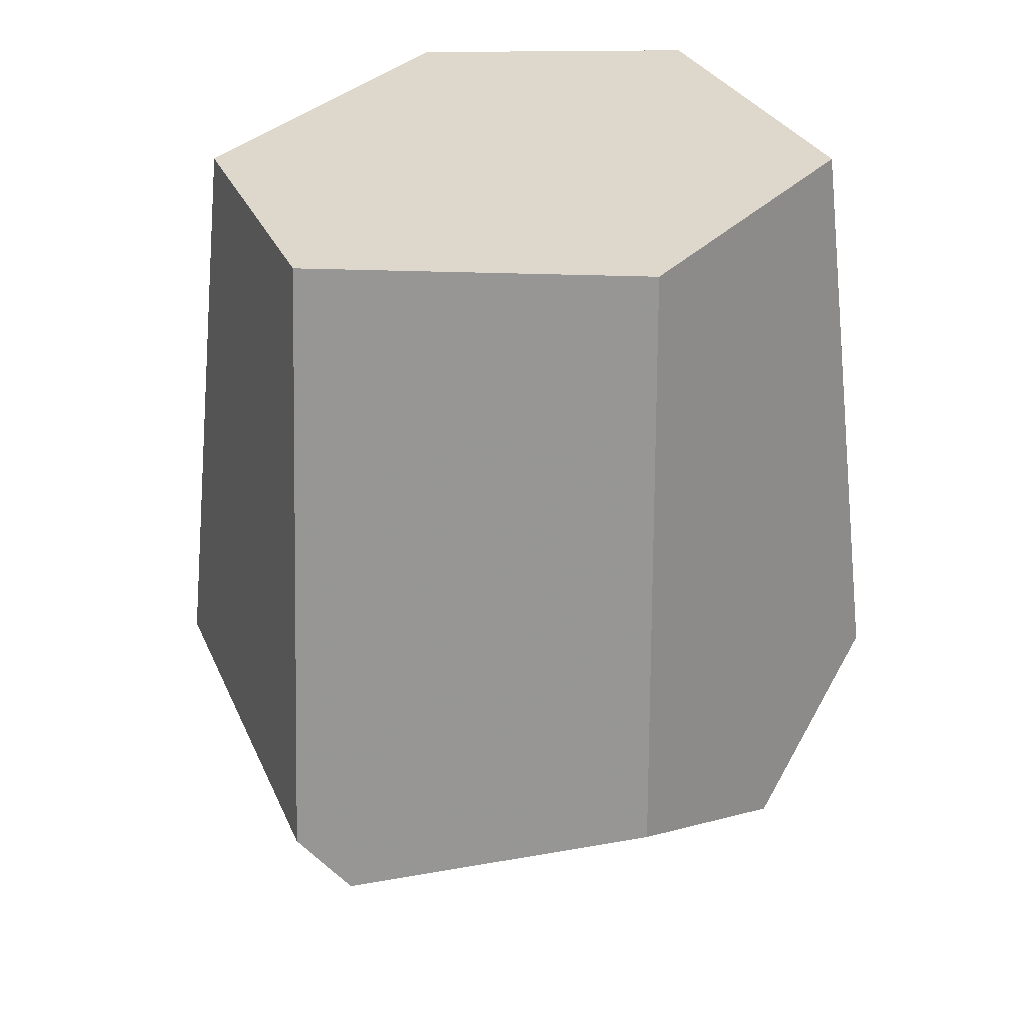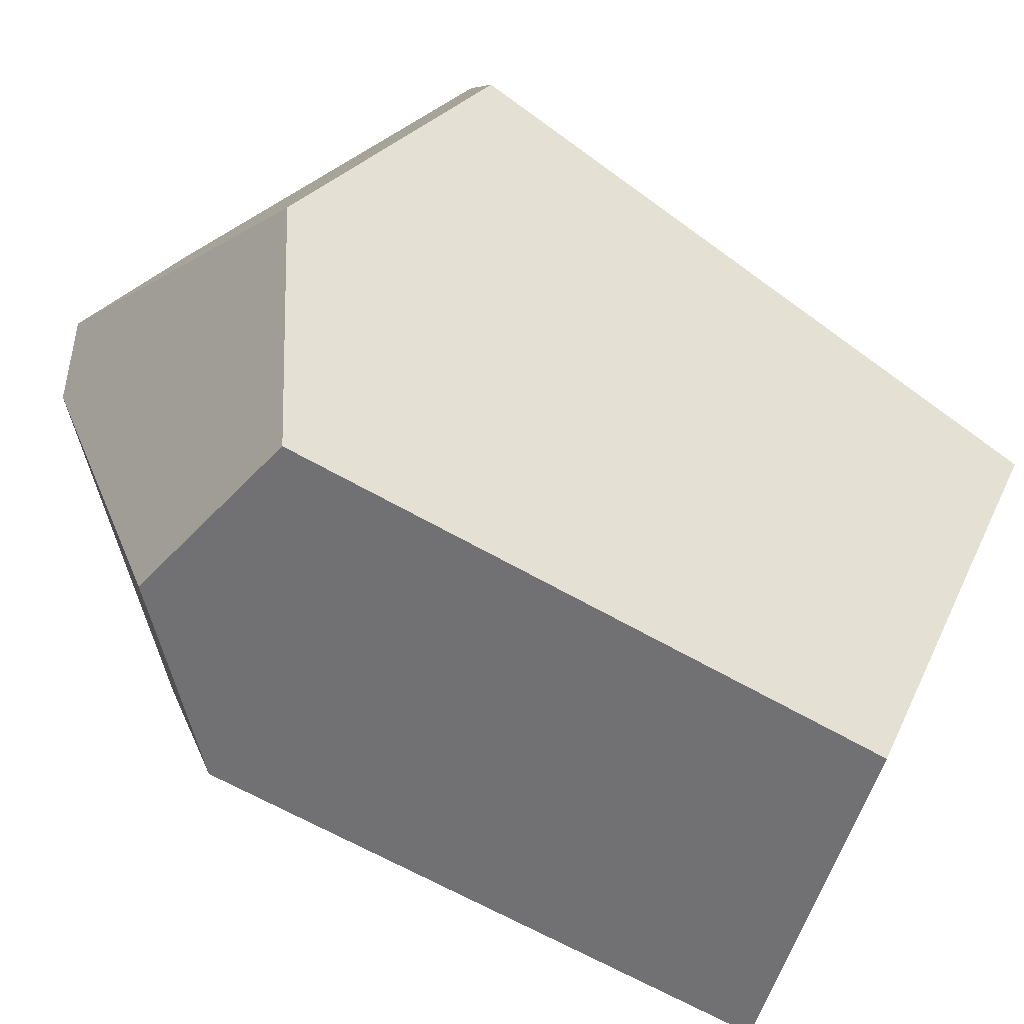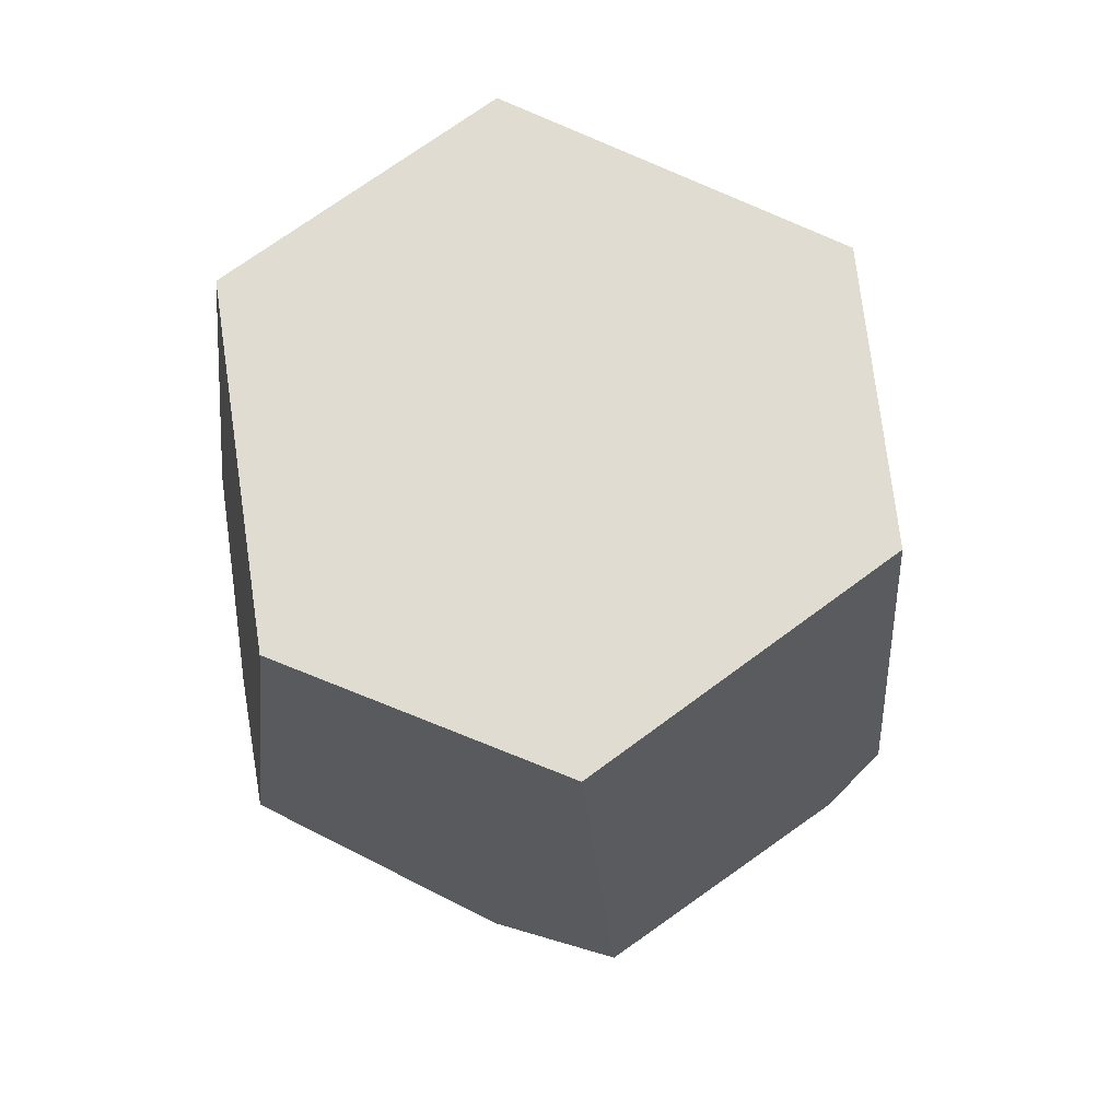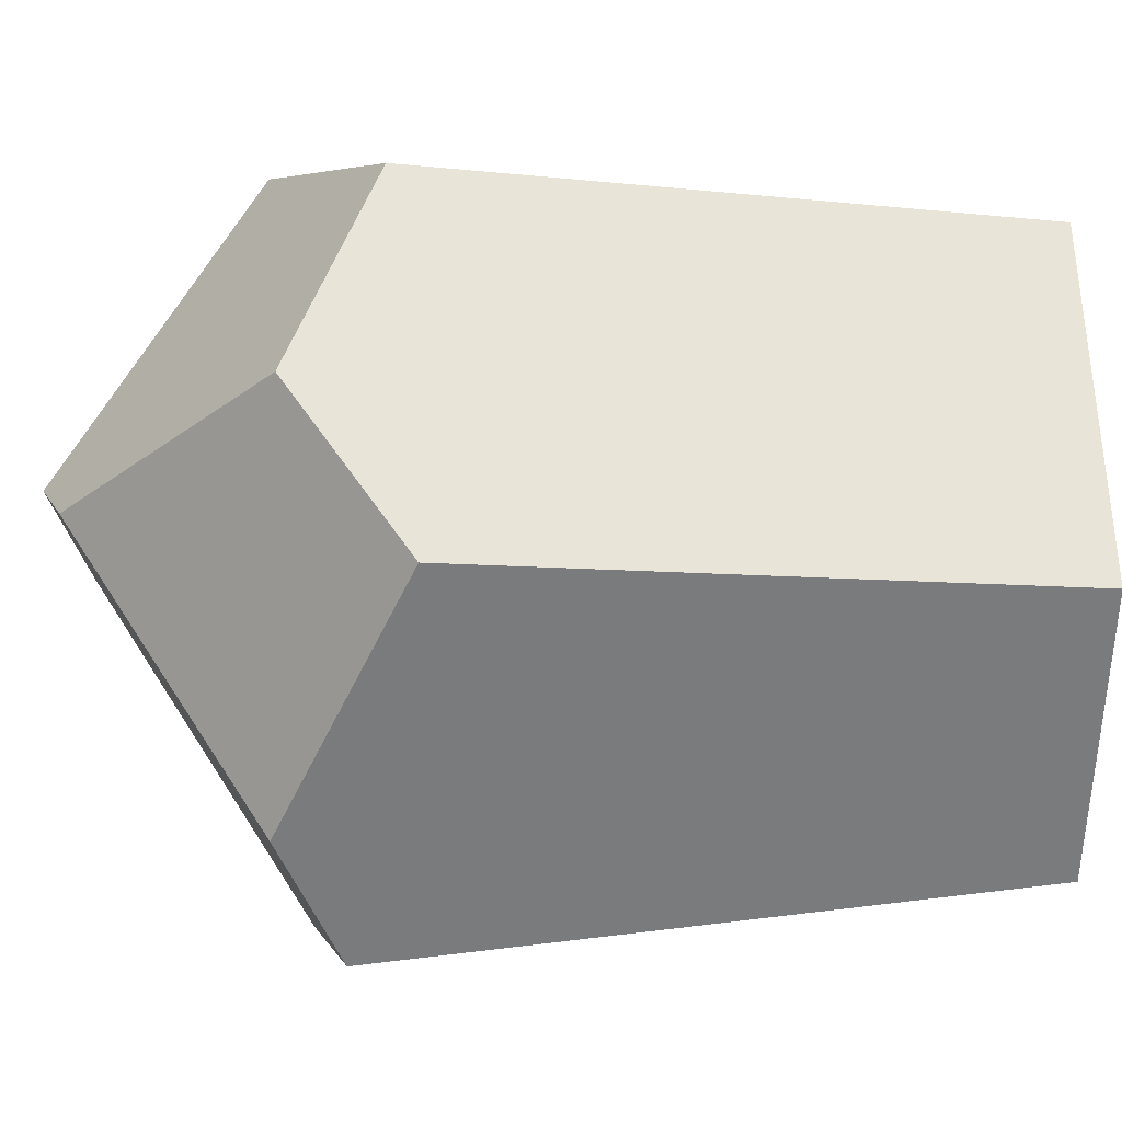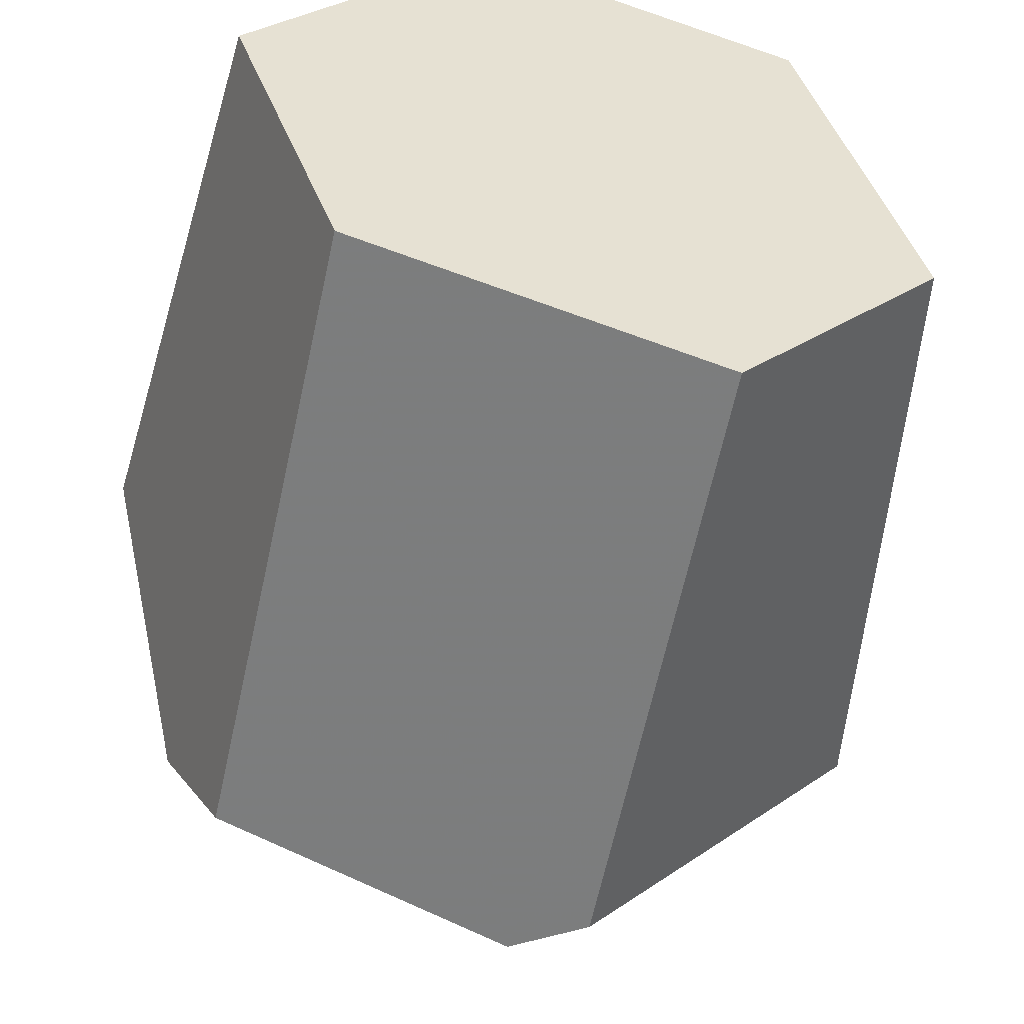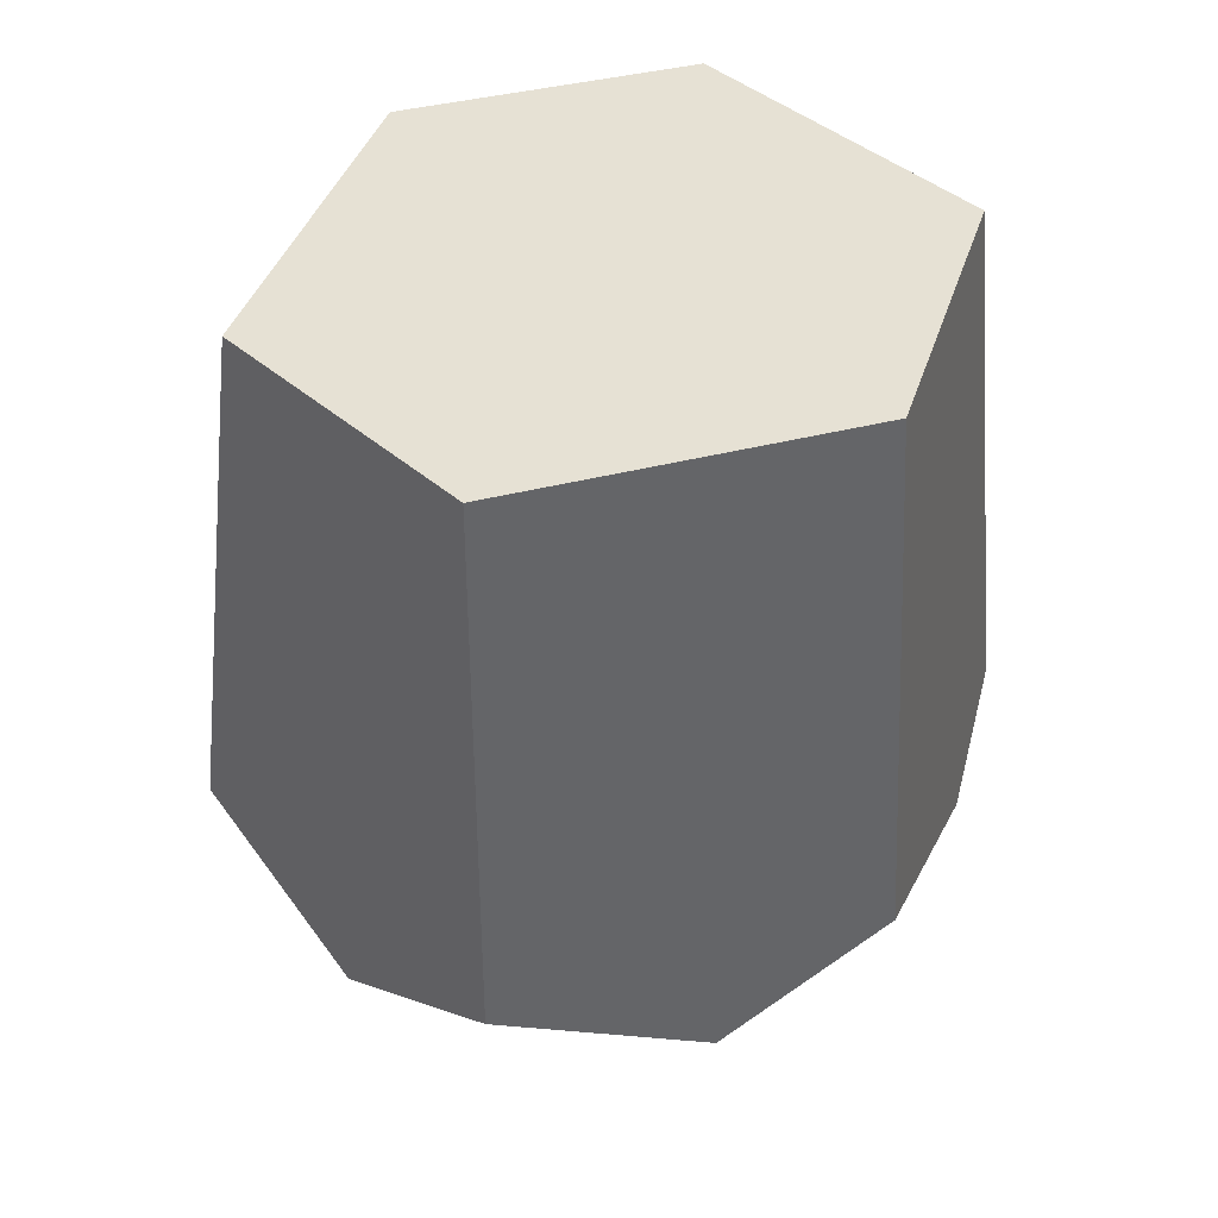
<metadata>
{"format":"obj","ext":"obj","renderer":"f3d","projection":"perspective","resolution":1024,"background":"white","views":[{"elev":27.3,"azim":117.1,"up":"+Z"},{"elev":73.2,"azim":-58.9,"up":"+Y"},{"elev":73.9,"azim":-48.2,"up":"+Z"},{"elev":11.3,"azim":-88.3,"up":"+Y"},{"elev":-51.5,"azim":-10.2,"up":"+Y"},{"elev":45.5,"azim":-142.1,"up":"+Z"}]}
</metadata>
<code>
v 0.7248 -2.001 0.3994
v 0.7075 -2.109 -0.4886
v 1.124 -1.647 -0.5497
v 1.016 -1.675 0.3738
v 0.0967 -1.823 -0.5531
v 0.2086 -1.9 0.4505
v 0.05665 -1.492 0.4687
v -0.02809 -1.448 -0.3573
v 0.1737 -2.009 -0.4688
v 0.6041 -2.099 -0.5593
v 1.105 -1.561 -0.6201
v 0.6541 -1.613 -0.8628
v 0.3323 -1.459 -0.8466
v 0.4369 -1.448 -0.8879
v 0.1158 -1.245 -0.538
v 0.3913 -1.088 0.4395
v 0.3293 -1.011 -0.4216
v 0.6251 -1.053 -0.6062
v 0.8525 -1.172 0.3939
v 0.9475 -1.123 -0.4844
f 1 2 3
f 3 4 1
f 5 6 7
f 5 7 8
f 5 9 6
f 6 9 10
f 2 1 10
f 10 1 6
f 3 2 10
f 10 11 3
f 12 11 10
f 9 5 13
f 14 12 13
f 13 10 9
f 12 10 13
f 8 7 15
f 7 16 15
f 16 17 15
f 14 13 15
f 15 18 14
f 17 18 15
f 15 5 8
f 15 13 5
f 7 6 19
f 19 16 7
f 19 1 4
f 6 1 19
f 20 12 14
f 20 11 12
f 14 18 20
f 20 17 16
f 20 18 17
f 16 19 20
f 20 4 3
f 3 11 20
f 20 19 4

</code>
